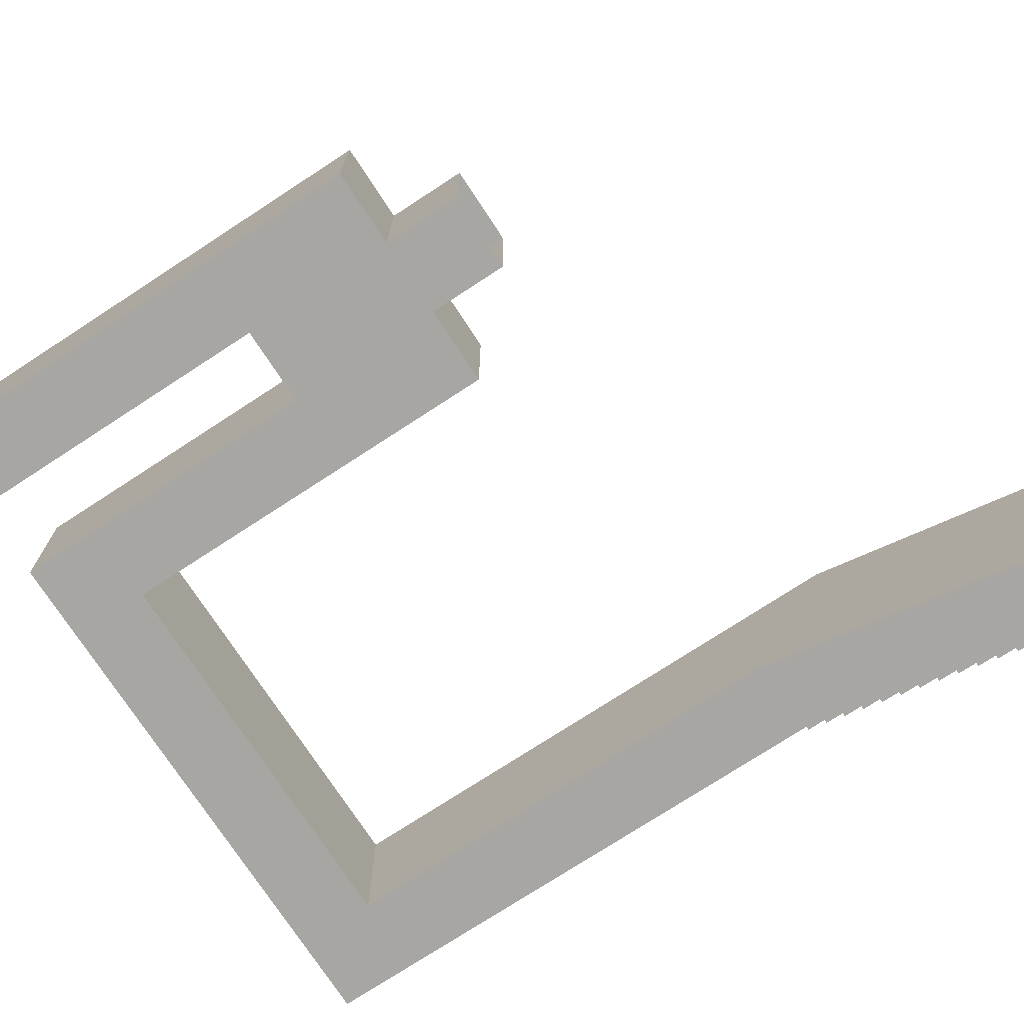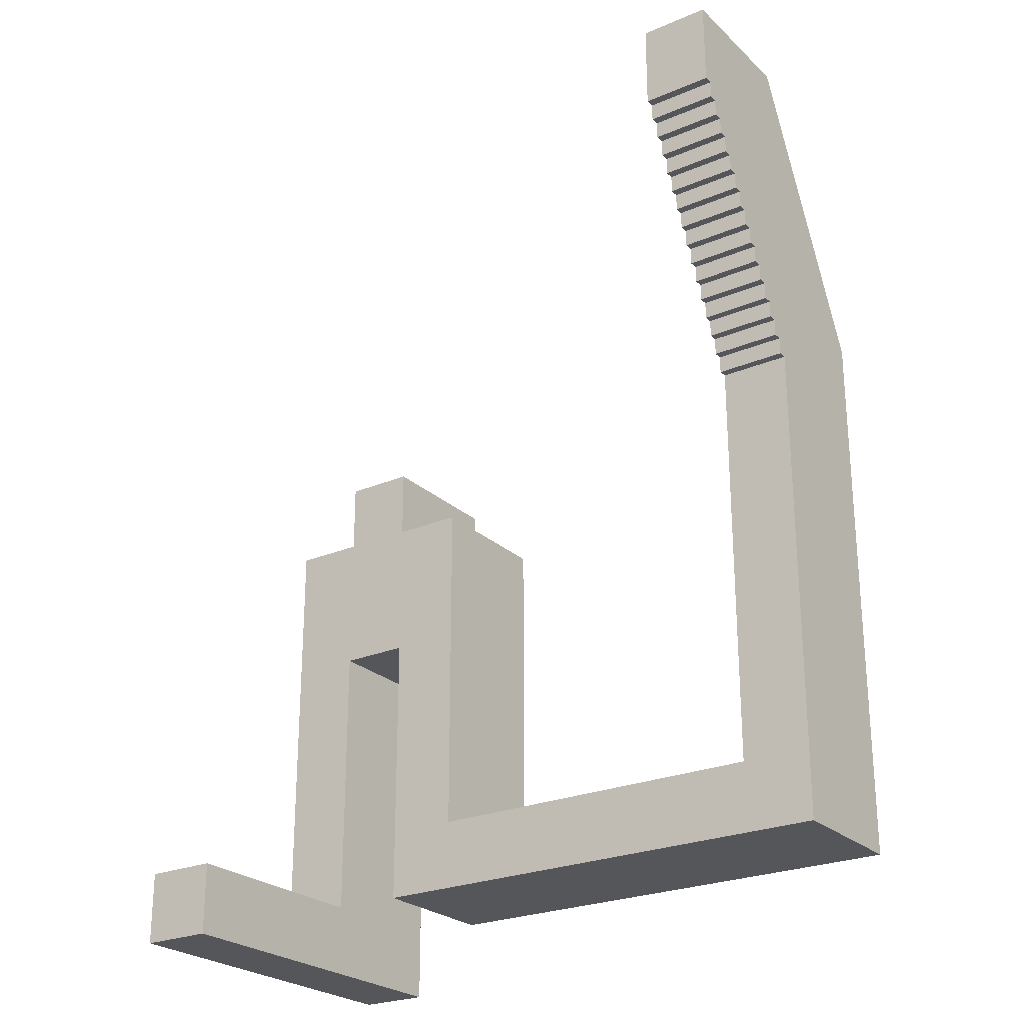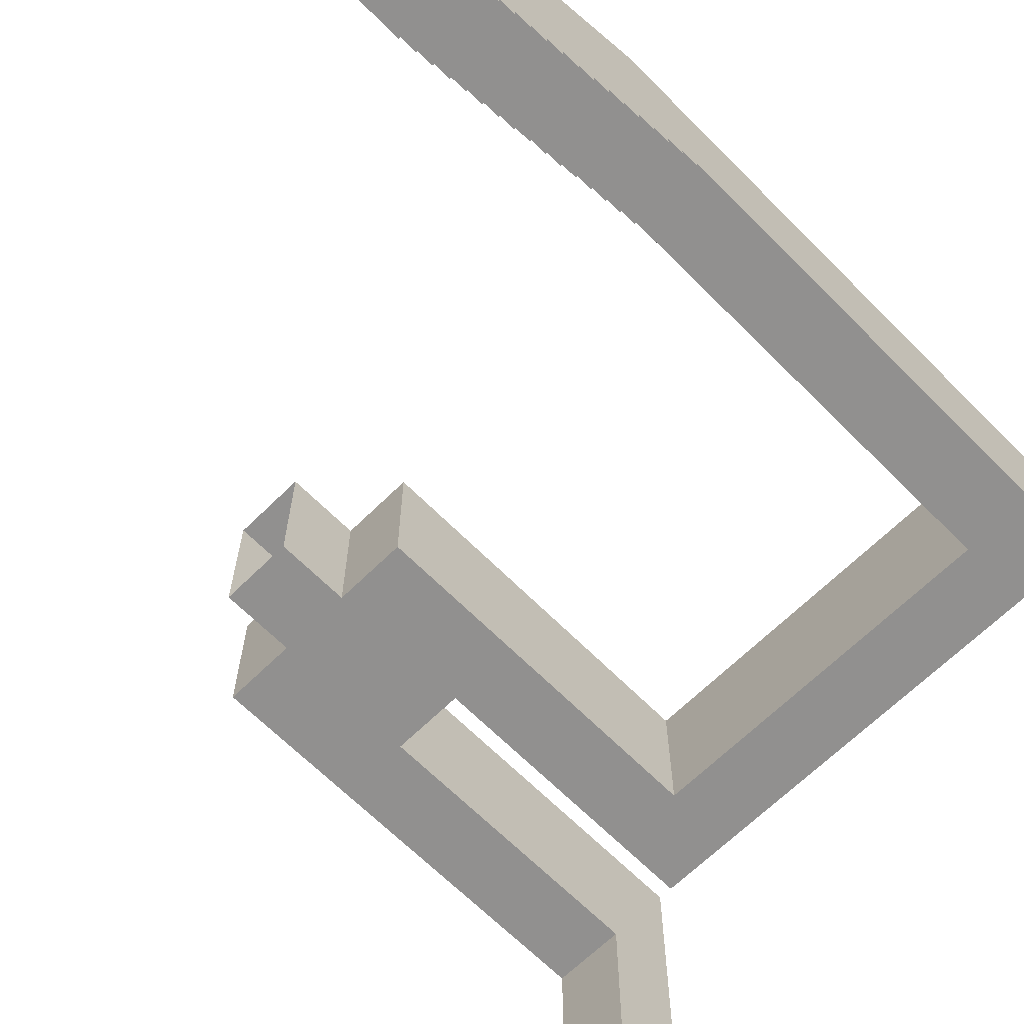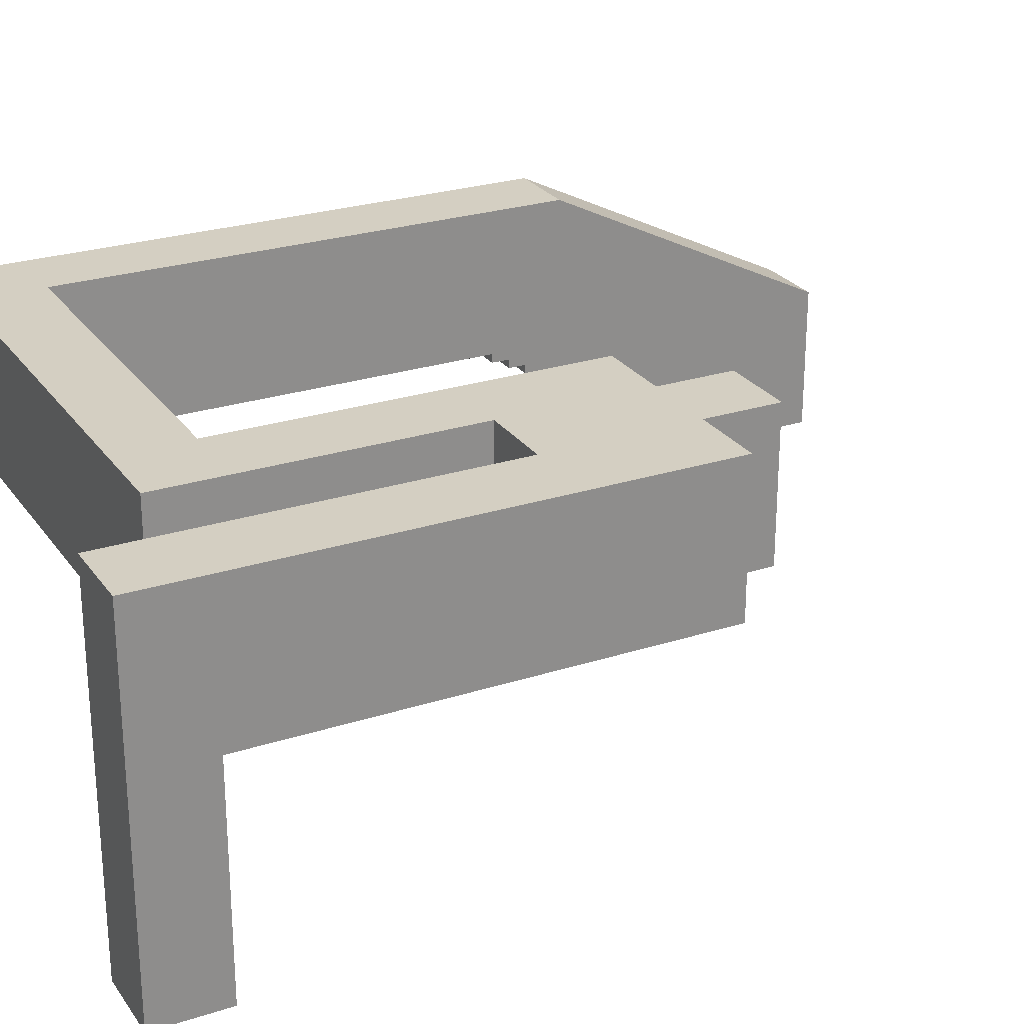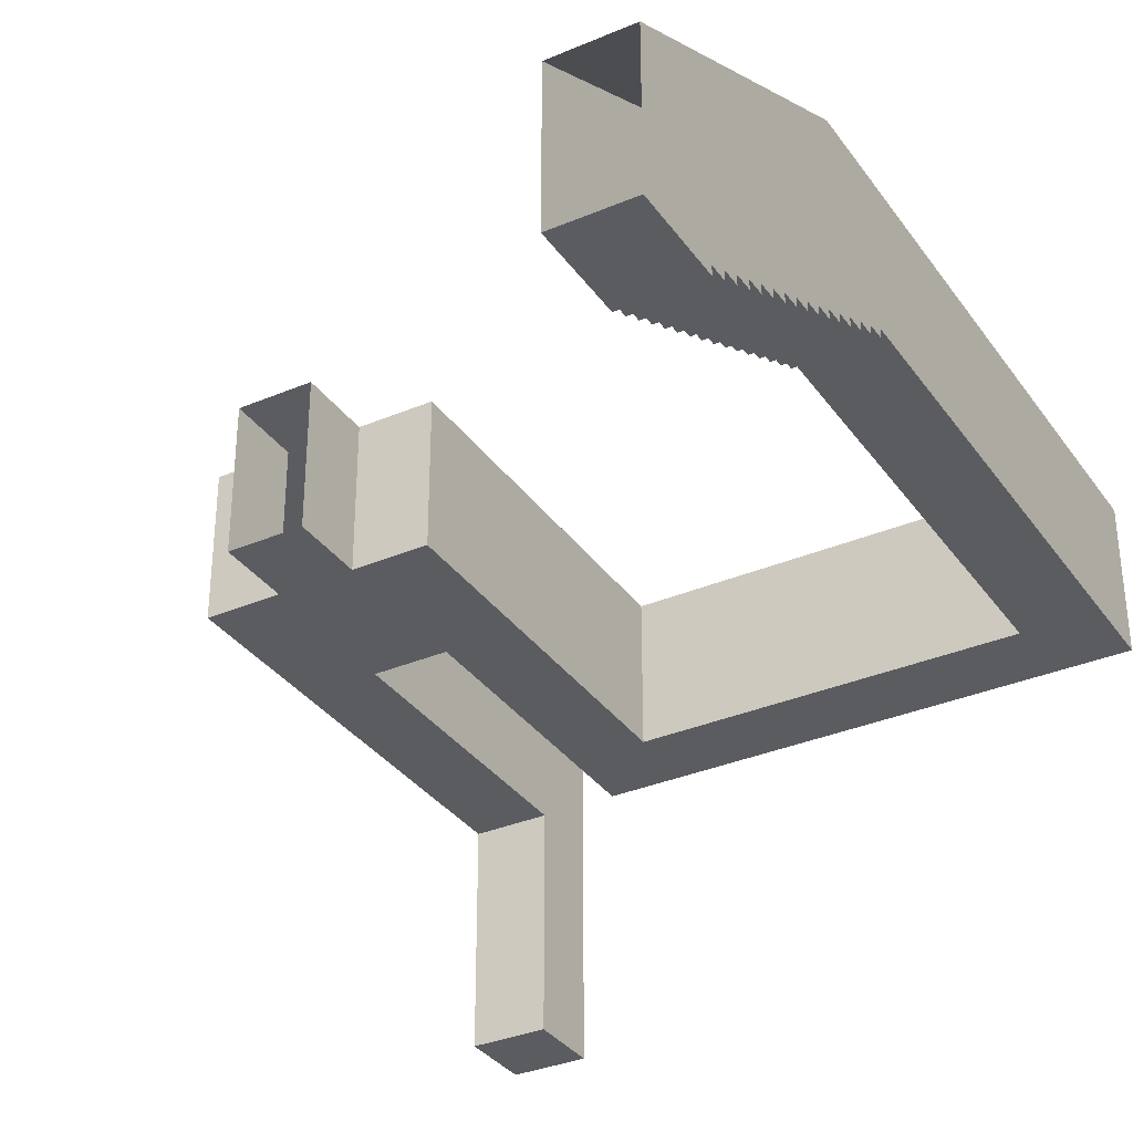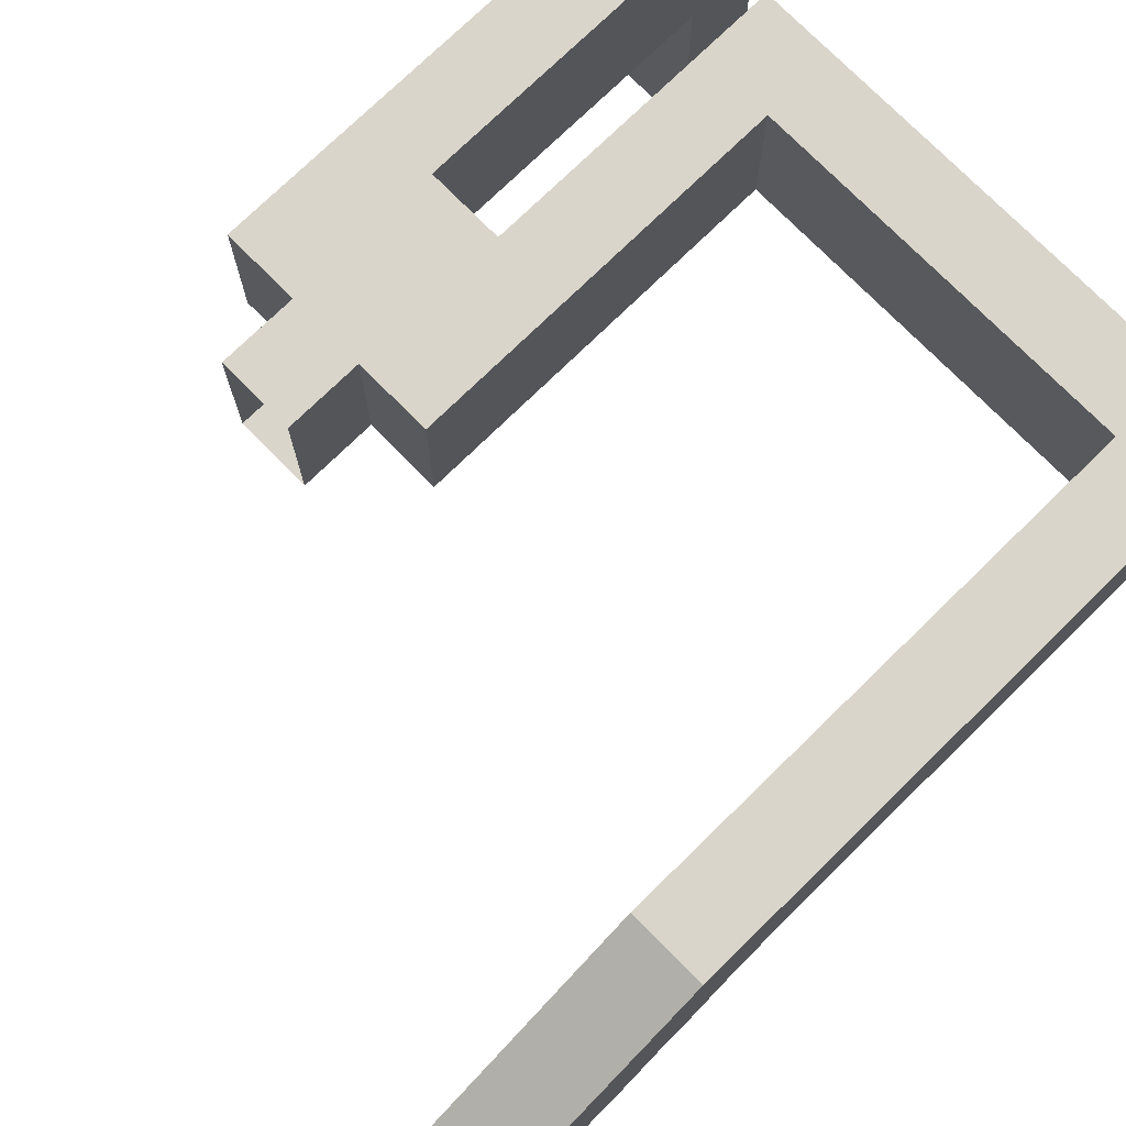
<metadata>
{"format":"obj","ext":"obj","renderer":"f3d","projection":"perspective","resolution":1024,"background":"white","views":[{"elev":-74.3,"azim":-56.8,"up":"+Y"},{"elev":-25.1,"azim":34.7,"up":"+Z"},{"elev":-65.7,"azim":44.7,"up":"+Y"},{"elev":25.8,"azim":-117.2,"up":"+Y"},{"elev":-33.8,"azim":30.0,"up":"+Y"},{"elev":74.4,"azim":45.6,"up":"+Y"}]}
</metadata>
<code>
v 7 -2 0
v 7 -2 0.875
v 8 -2 0.875
v 8 -2 0
v 7 0 0
v 8 0 0
v 8 0 1
v 7 0 1
v 7 -2 1
v 8 -2 1
v 8 0 2
v 7 0 2
v 8 -2.125 1
v 7 -2.125 1
v 8 -2.25 1.25
v 8 -2.125 1.25
v 7 -2.125 1.25
v 7 -2.25 1.25
v 8 -2.375 1.5
v 8 -2.25 1.5
v 7 -2.25 1.5
v 7 -2.375 1.5
v 8 -2.5 1.75
v 8 -2.375 1.75
v 7 -2.375 1.75
v 7 -2.5 1.75
v 8 -2.625 2
v 8 -2.5 2
v 7 -2.5 2
v 7 -2.625 2
v 8 -2.75 2.25
v 8 -2.625 2.25
v 7 -2.625 2.25
v 7 -2.75 2.25
v 8 -2.875 2.5
v 8 -2.75 2.5
v 7 -2.75 2.5
v 7 -2.875 2.5
v 8 -3 2.75
v 8 -2.875 2.75
v 7 -2.875 2.75
v 7 -3 2.75
v 8 -3.125 3
v 8 -3 3
v 7 -3 3
v 7 -3.125 3
v 8 -3.25 3.25
v 8 -3.125 3.25
v 7 -3.125 3.25
v 7 -3.25 3.25
v 8 -3.375 3.5
v 8 -3.25 3.5
v 7 -3.25 3.5
v 7 -3.375 3.5
v 8 -3.5 3.75
v 8 -3.375 3.75
v 7 -3.375 3.75
v 7 -3.5 3.75
v 7 -2 2
v 7 -2 2.25
v 7 -2 2.5
v 7 -2 2.75
v 7 -2 3
v 7 -2 3.25
v 7 -2 3.5
v 7 -2 3.75
v 7 -3.5 4
v 7 -2 4
v 7 -3 4
v 7 -3.625 4.25
v 8 -3.625 4.25
v 8 -3.625 4
v 7 -3.625 4
v 8 -3.75 4.25
v 7 -3.75 4.25
v 8 -3.5 4
v 7 -3.75 4.5
v 8 -3.75 4.5
v 8 -3.875 4.5
v 7 -3.875 4.5
v 7 -3.875 4.75
v 8 -3.875 4.75
v 8 -4 4.75
v 7 -4 4.75
v 7 -4 5
v 8 -4 5
v 8 -2 6
v 7 -2 6
v 7 -4 6
v 8 -4 6
v 8 -2 1.25
v 8 -2 1.5
v 8 -2 1.75
v 8 -2 2
v 8 -2 2.25
v 8 -2 2.5
v 8 -2 2.75
v 8 -2 3
v 8 -2 3.25
v 8 -2 3.5
v 8 -2 3.75
v 8 -3 4
v 8 -2 4
v 8 -3.875 5
v 8 -3.75 5
v 8 -3.625 5
v 8 -3 5
v 8 -3 6
v 7 -3.875 5
v 7 -3.75 5
v 7 -3.625 5
v 7 -3 5
v 7 -3 6
v 0 -2 0
v 0 -2 1
v 1 -2 1
v 1 -2 0
v 0 0 0
v 1 0 0
v 1 0 1
v 0 0 1
v 1 -2 -1
v 0 -2 -1
v 2 -2 -2
v 1 -2 -2
v 2 -2 0
v 0 -2 -2
v -1 -2 -2
v -1 -2 0
v 0 0 -1
v 1 0 -1
v 1 0 -2
v 2 0 -2
v 2 0 0
v -1 0 0
v -1 0 -2
v 0 0 -2
v 0 -2 -5
v -1 -2 -5
v -1 -2 -4
v -1 0 -4
v -1 0 -5
v 0 0 -5
v 2 -2 -5
v 1 -2 -5
v 2 -2 -3
v 1 0 -5
v 2 0 -5
v 2 0 -3
v -1 -2 -6
v 0 -2 -6
v -1 0 -6
v 0 0 -6
v 8 -2 -6
v 7 -2 -6
v 7 -2 -5
v 7 -2 -3
v 7 0 -3
v 7 0 -5
v 7 0 -6
v 8 0 -6
v 7 -2 1.25
v 7 -2 1.5
v 7 -2 1.75
v -1 -5 -7
v -1 -5 -6
v 0 -5 -6
v 0 -5 -7
v -1 0 -7
v 0 0 -7
v 1 -2 -6
v 1 0 -6
v 0 -2 -7
v -1 -2 -7
g Group
f 2 3 4
f 1 2 4
f 6 7 8
f 5 6 8
f 9 10 3
f 2 9 3
f 11 12 8
f 7 11 8
f 10 9 14
f 13 10 14
f 16 17 18
f 15 16 18
f 17 16 13
f 14 17 13
f 20 21 22
f 19 20 22
f 21 20 15
f 18 21 15
f 24 25 26
f 23 24 26
f 25 24 19
f 22 25 19
f 28 29 30
f 27 28 30
f 29 28 23
f 26 29 23
f 32 33 34
f 31 32 34
f 33 32 27
f 30 33 27
f 36 37 38
f 35 36 38
f 37 36 31
f 34 37 31
f 40 41 42
f 39 40 42
f 41 40 35
f 38 41 35
f 44 45 46
f 43 44 46
f 45 44 39
f 42 45 39
f 48 49 50
f 47 48 50
f 49 48 43
f 46 49 43
f 52 53 54
f 51 52 54
f 53 52 47
f 50 53 47
f 56 57 58
f 55 56 58
f 57 56 51
f 54 57 51
f 71 72 73
f 70 71 73
f 71 70 75
f 74 71 75
f 76 55 58
f 67 76 58
f 76 67 73
f 72 76 73
f 78 74 75
f 77 78 75
f 78 77 80
f 79 78 80
f 82 79 80
f 81 82 80
f 82 81 84
f 83 82 84
f 86 83 84
f 85 86 84
f 11 87 88
f 12 11 88
f 89 90 86
f 85 89 86
f 115 116 117
f 114 115 117
f 119 120 121
f 118 119 121
f 123 114 117
f 122 123 117
f 122 117 126
f 125 122 126
f 124 125 126
f 127 128 129
f 123 127 129
f 114 123 129
f 131 119 118
f 130 131 118
f 132 133 134
f 131 132 134
f 119 131 134
f 137 130 118
f 136 137 118
f 135 136 118
f 140 128 127
f 139 140 127
f 138 139 127
f 142 143 137
f 141 142 137
f 136 141 137
f 125 124 146
f 145 125 146
f 144 145 146
f 148 149 133
f 147 148 133
f 132 147 133
f 139 138 151
f 150 139 151
f 153 143 142
f 152 153 142
f 123 122 125
f 127 123 125
f 132 131 130
f 137 132 130
f 157 1 4
f 156 157 4
f 155 156 4
f 154 155 4
f 160 161 6
f 159 160 6
f 158 159 6
f 5 158 6
f 166 167 168
f 165 166 168
f 170 153 152
f 169 170 152
f 150 151 167
f 166 150 167
f 145 144 156
f 171 145 156
f 155 171 156
f 160 159 148
f 172 160 148
f 147 172 148
g Group
f 29 59 60
f 30 29 60
f 33 30 60
f 33 60 61
f 34 33 61
f 37 34 61
f 37 61 62
f 38 37 62
f 41 38 62
f 41 62 63
f 42 41 63
f 45 42 63
f 46 45 63
f 49 46 63
f 64 49 63
f 50 49 64
f 53 50 64
f 65 53 64
f 54 53 65
f 57 54 65
f 66 57 65
f 66 68 69
f 57 66 69
f 58 57 69
f 67 58 69
f 91 10 13
f 16 91 13
f 15 20 92
f 16 15 92
f 91 16 92
f 19 24 93
f 20 19 93
f 92 20 93
f 23 28 94
f 24 23 94
f 93 24 94
f 27 32 95
f 28 27 95
f 94 28 95
f 31 36 96
f 32 31 96
f 95 32 96
f 35 40 97
f 36 35 97
f 96 36 97
f 39 44 98
f 40 39 98
f 97 40 98
f 43 48 99
f 44 43 99
f 98 44 99
f 47 52 100
f 48 47 100
f 99 48 100
f 51 56 101
f 52 51 101
f 100 52 101
f 76 102 103
f 55 76 103
f 56 55 103
f 101 56 103
f 82 83 86
f 104 82 86
f 82 104 105
f 79 82 105
f 78 79 105
f 105 106 71
f 78 105 71
f 74 78 71
f 107 102 76
f 106 107 76
f 71 106 76
f 72 71 76
f 104 86 90
f 105 104 90
f 106 105 90
f 107 106 90
f 108 107 90
f 107 108 87
f 102 107 87
f 103 102 87
f 109 85 84
f 81 109 84
f 80 77 110
f 81 80 110
f 109 81 110
f 75 70 111
f 77 75 111
f 110 77 111
f 67 69 112
f 73 67 112
f 70 73 112
f 111 70 112
f 112 113 89
f 111 112 89
f 110 111 89
f 109 110 89
f 85 109 89
f 69 68 88
f 112 69 88
f 113 112 88
f 62 61 60
f 63 62 60
f 64 63 60
f 65 64 60
f 66 65 60
f 68 66 60
f 88 68 60
f 12 88 60
f 59 12 60
f 101 103 87
f 100 101 87
f 99 100 87
f 98 99 87
f 97 98 87
f 96 97 87
f 95 96 87
f 94 95 87
f 11 94 87
f 93 94 11
f 92 93 11
f 91 92 11
f 10 91 11
f 7 10 11
f 135 129 128
f 136 135 128
f 141 136 128
f 140 141 128
f 9 162 17
f 14 9 17
f 17 162 163
f 18 17 163
f 21 18 163
f 21 163 164
f 22 21 164
f 25 22 164
f 25 164 59
f 26 25 59
f 29 26 59
f 9 2 1
f 162 9 1
f 163 162 1
f 164 163 1
f 59 164 1
f 12 59 1
f 8 12 1
f 5 8 1
f 158 5 1
f 157 158 1
f 10 7 6
f 3 10 6
f 4 3 6
f 154 4 6
f 161 154 6
f 173 174 165
f 168 173 165
f 170 169 174
f 173 170 174
f 165 174 150
f 166 165 150
f 152 142 141
f 169 152 141
f 174 169 141
f 150 174 141
f 139 150 141
f 140 139 141
f 134 133 149
f 126 134 149
f 124 126 149
f 146 124 149
f 160 172 171
f 155 160 171
f 154 161 160
f 155 154 160
f 149 148 144
f 146 149 144
f 159 158 157
f 156 159 157
f 148 159 156
f 144 148 156
f 120 119 117
f 116 120 117
f 117 119 134
f 126 117 134
f 121 115 114
f 118 121 114
f 118 114 129
f 135 118 129
f 151 173 168
f 167 151 168
f 143 153 170
f 137 143 170
f 127 137 170
f 138 127 170
f 151 138 170
f 173 151 170
f 171 172 147
f 145 171 147
f 147 132 125
f 145 147 125
f 132 137 127
f 125 132 127

</code>
